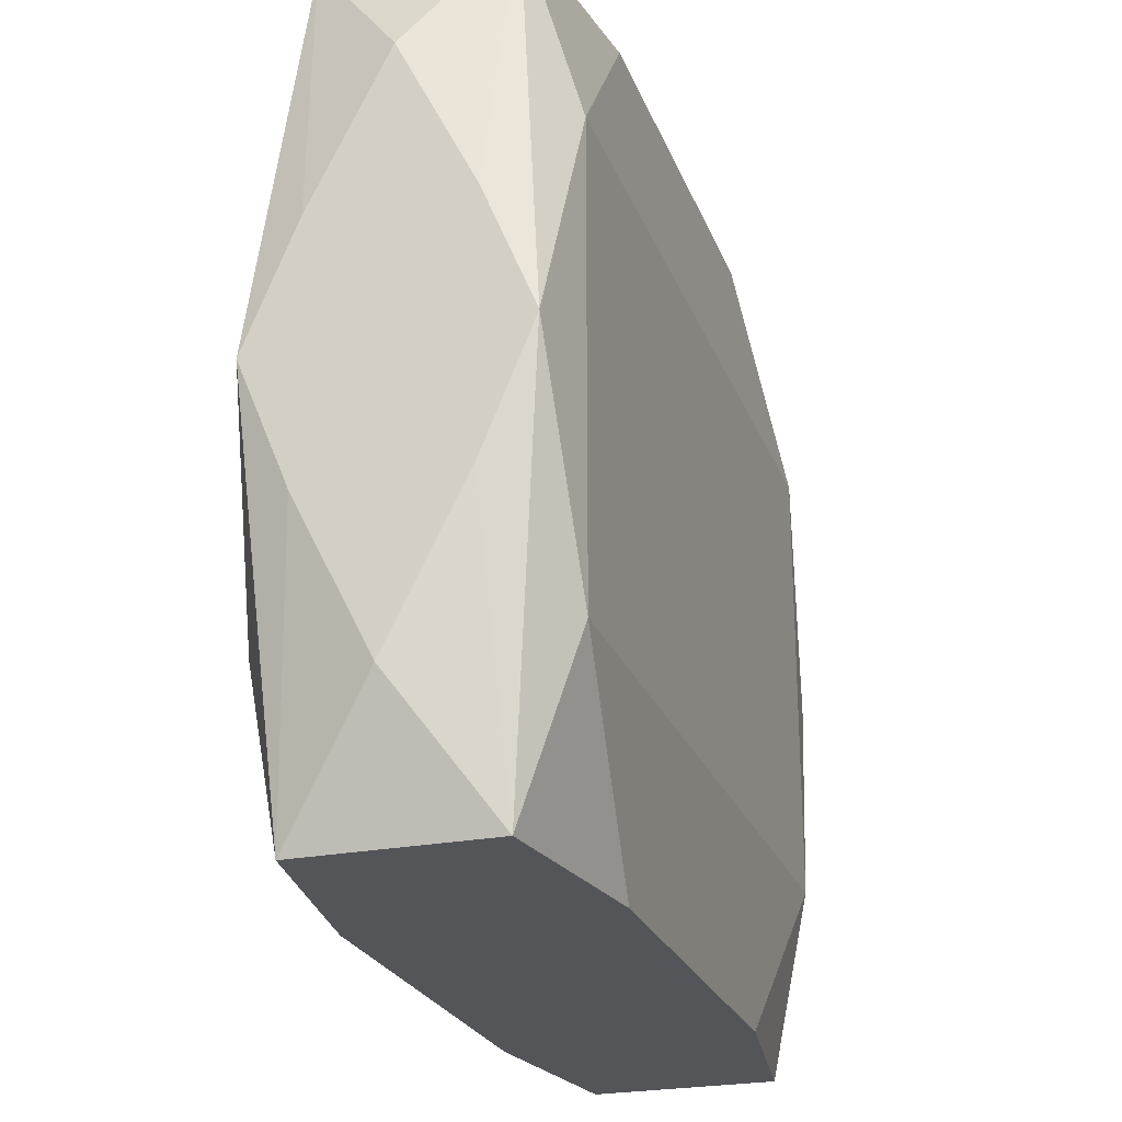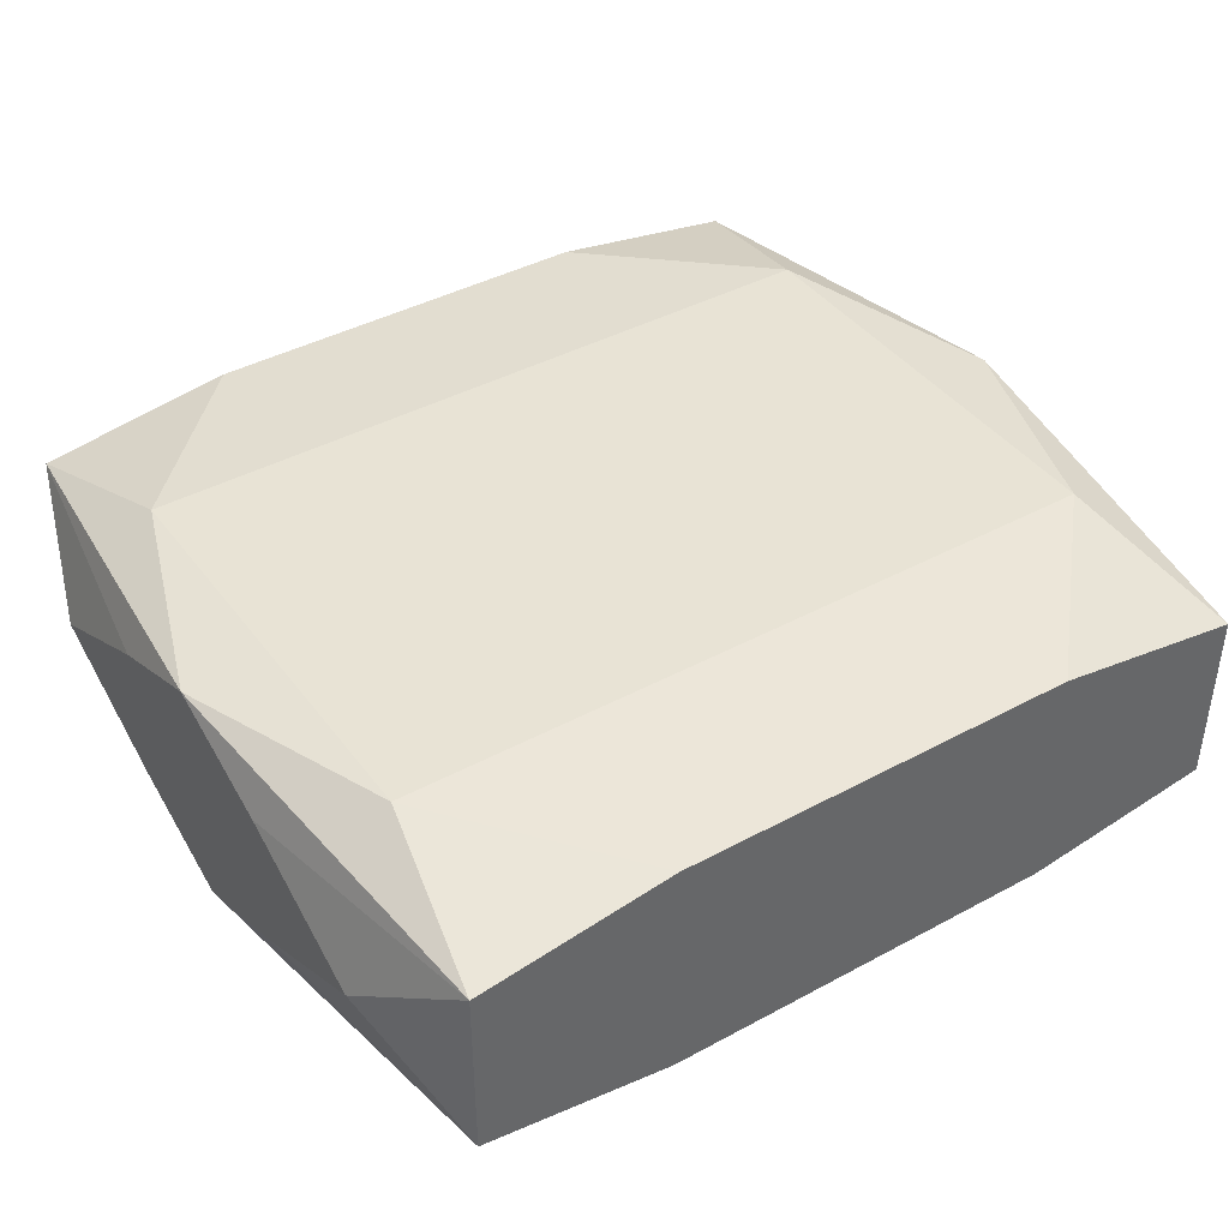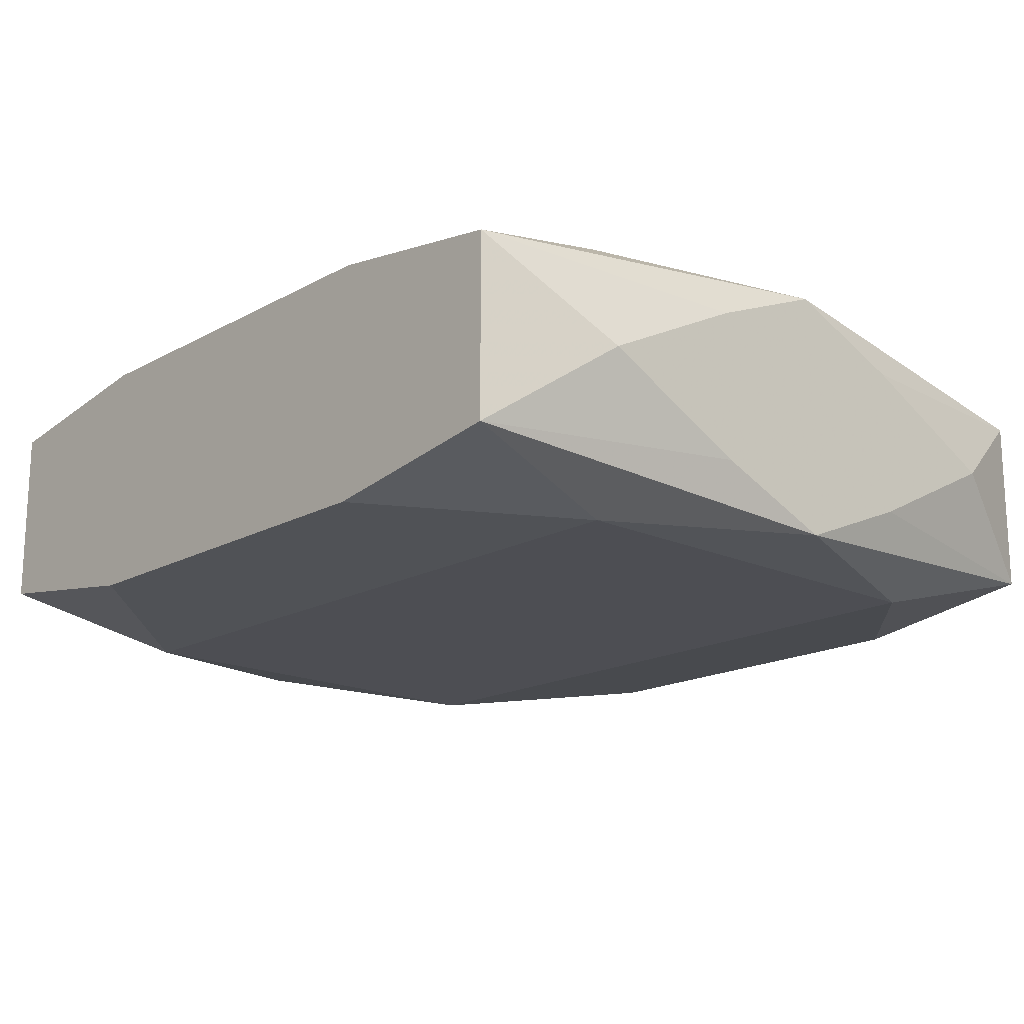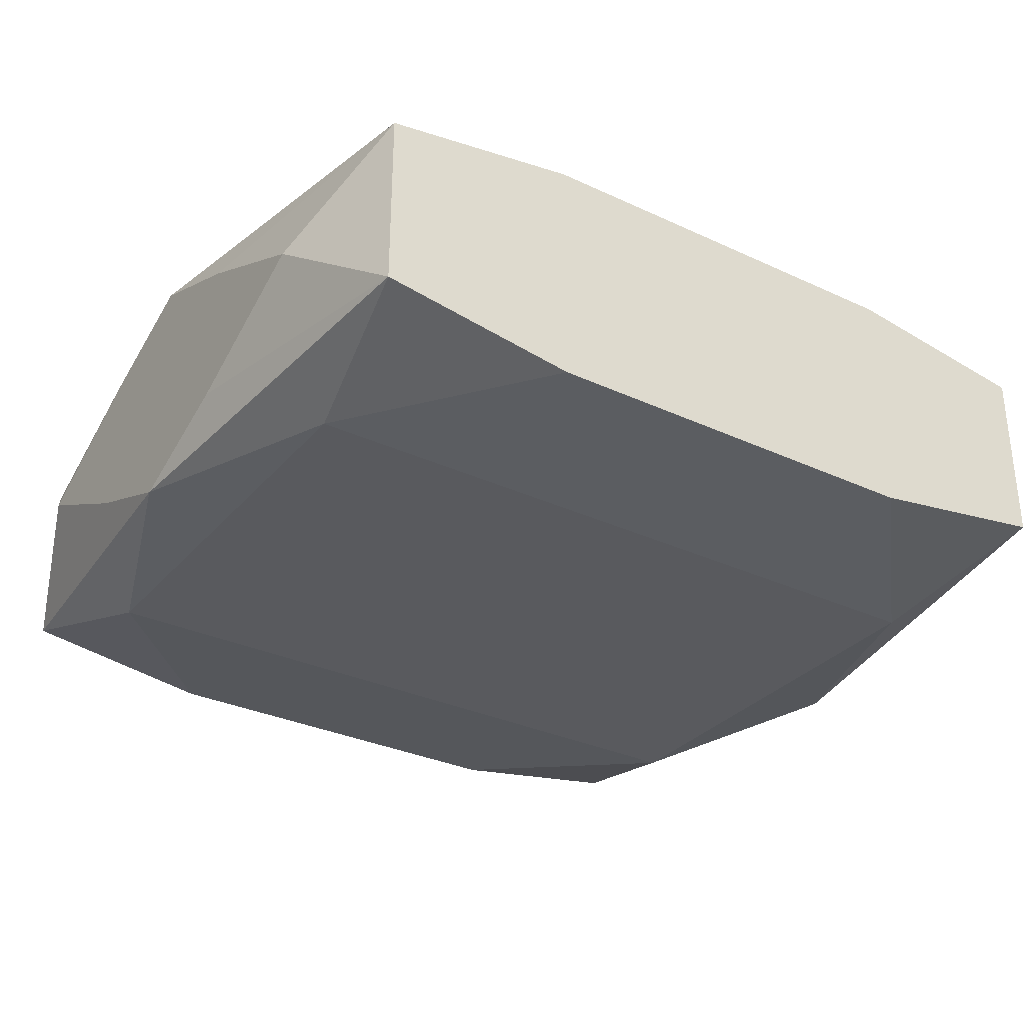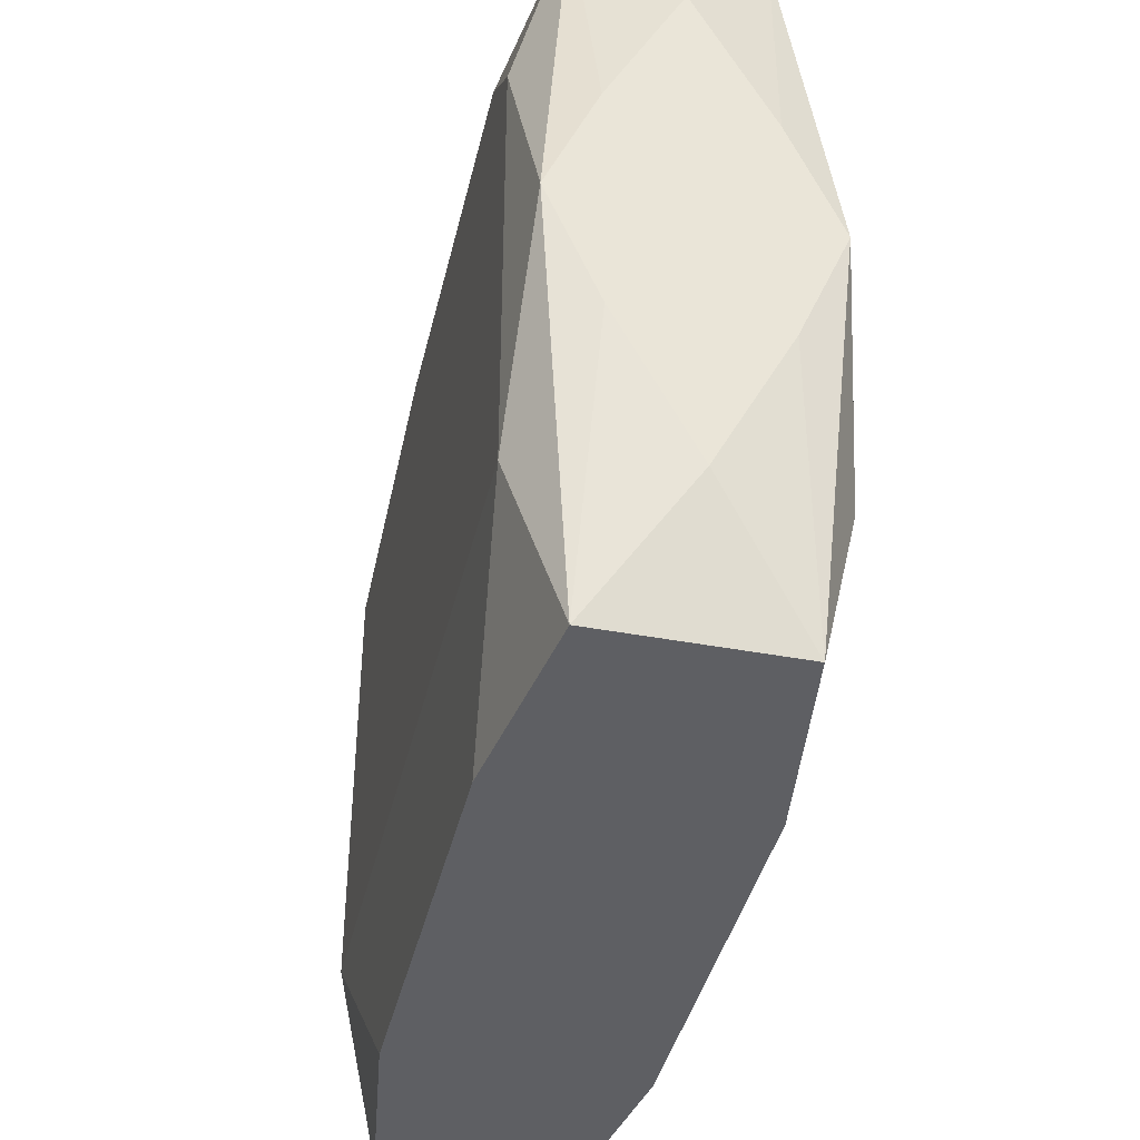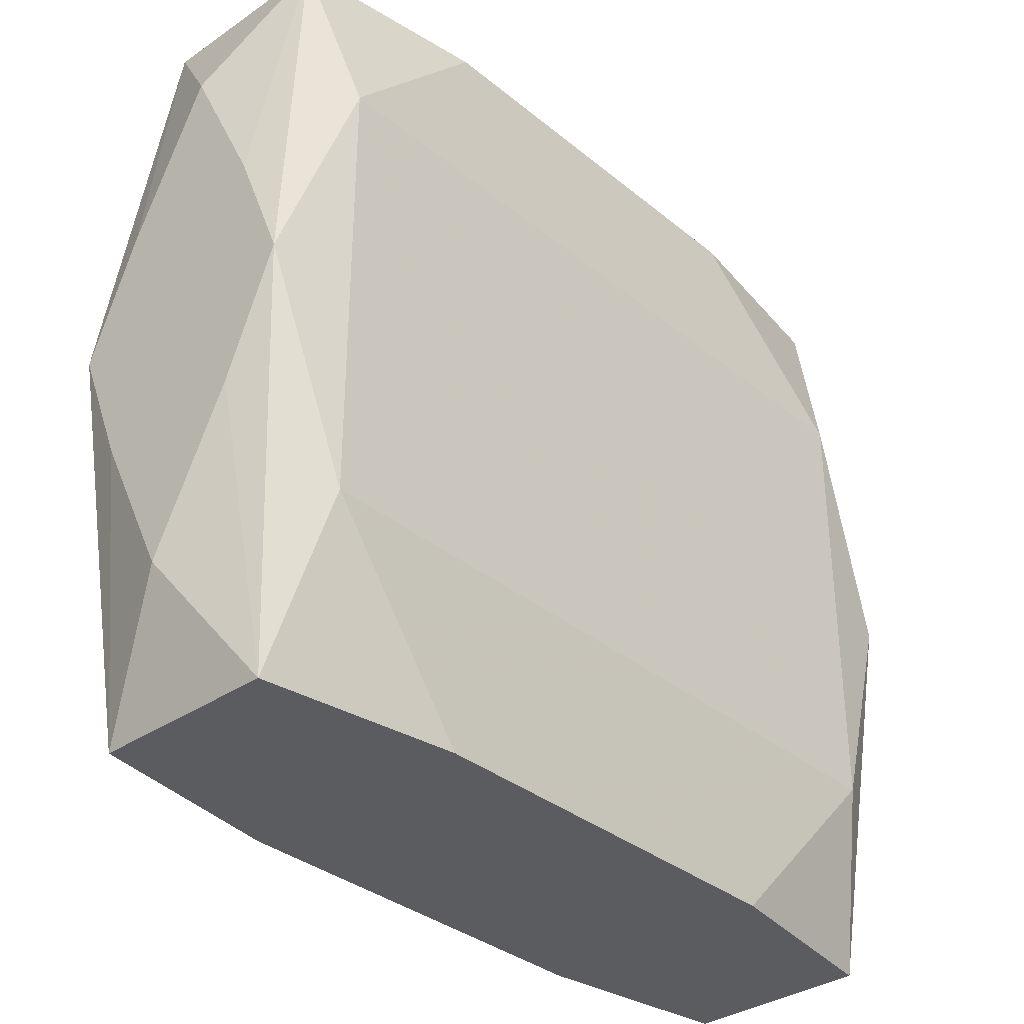
<metadata>
{"format":"obj","ext":"obj","renderer":"f3d","projection":"perspective","resolution":1024,"background":"white","views":[{"elev":-24.6,"azim":-72.1,"up":"+Y"},{"elev":41.3,"azim":146.7,"up":"+Z"},{"elev":-17.3,"azim":47.5,"up":"+Z"},{"elev":-31.6,"azim":-33.3,"up":"+Z"},{"elev":-40.8,"azim":-103.0,"up":"+Y"},{"elev":-34.4,"azim":-47.5,"up":"+Y"}]}
</metadata>
<code>
v -0 0.0115 0.007108
v 0 -0.02062 0
v -0.004393 0.0115 -0.007108
v -0.004393 0.002715 -0.007108
v -0.004393 -0.0115 -0.007108
v -0.01861 0.0115 0.007108
v -0.01861 0.0115 -0.007108
v -0.01861 -0.0115 0.007108
v -0.01861 -0.0115 -0.007108
v 0.001626 -0.007024 0.007108
v 0.001626 0.007024 0.007108
v -0.008322 0.005143 -0.007108
v -0.008322 -0.005143 -0.007108
v 0.01413 0.004257 0.007108
v 0.02038 0.02062 -0.004718
v 0.02038 0.02062 0.004718
v 0.02038 -0.02062 -0.004718
v 0.02038 -0.02062 0.004718
v 0.01274 -0.02062 0
v -0.02272 0 -0
v -0.02272 0 -0.006453
v -0.02272 0 0.006453
v -0.02272 0.01404 -0
v -0.02272 -0.006279 -0.00388
v -0.02272 -0.006279 0.00388
v -0.02272 0.006279 -0.00388
v -0.02272 0.006279 0.00388
v -0.02272 -0.01404 -0
v 0.01037 0.02062 -0.006212
v 0.01037 0.02062 0.006212
v 0.01037 -0.02062 -0.006212
v 0.01037 -0.02062 0.006212
v 0.0115 0 -0.007108
v 0.002141 -0.003575 0.007108
v 0.007192 -0.001646 0.007108
v -0.0115 0 0.007108
v -0.01037 0.02062 -0.006212
v -0.01037 0.02062 0.006212
v -0.01037 -0.02062 -0.006212
v -0.01037 -0.02062 0.006212
v 0.02272 0 0
v 0.02272 0 -0.006453
v 0.02272 0 0.006453
v 0.02272 0.01404 0
v 0.02272 -0.006279 -0.00388
v 0.02272 -0.006279 0.00388
v 0.02272 0.006279 -0.00388
v 0.02272 0.006279 0.00388
v 0.02272 -0.01404 0
v -0.005858 0.02062 -0
v -0.02038 0.02062 -0.004718
v -0.02038 0.02062 0.004718
v -0.02038 -0.02062 -0.004718
v -0.02038 -0.02062 0.004718
v 0.008322 0.005143 -0.007108
v 0.01861 0.0115 0.007108
v 0.01861 0.0115 -0.007108
v 0.01861 -0.0115 0.007108
v 0.01861 -0.0115 -0.007108
v 0.003523 0.02062 0.0057
v 0.003523 -0.02062 -0.0057
f 48 16 43
f 18 58 32
f 43 58 18
f 40 58 8
f 32 58 40
f 26 23 51
f 49 18 17
f 43 49 41
f 41 49 42
f 51 23 52
f 16 15 29
f 29 50 16
f 51 50 29
f 29 37 51
f 16 48 44
f 44 15 16
f 44 48 43
f 19 18 2
f 17 18 19
f 54 25 28
f 54 40 8
f 32 40 54
f 2 18 54
f 54 18 32
f 59 42 17
f 60 30 16
f 16 50 60
f 60 50 51
f 17 42 45
f 45 49 17
f 42 49 45
f 43 18 46
f 46 49 43
f 18 49 46
f 20 28 22
f 28 25 22
f 22 54 8
f 25 54 22
f 57 15 42
f 57 29 15
f 42 59 57
f 37 29 57
f 43 41 47
f 47 44 43
f 47 41 42
f 42 15 47
f 15 44 47
f 17 19 61
f 61 19 2
f 21 26 51
f 20 23 21
f 23 26 21
f 2 54 39
f 39 61 2
f 59 39 5
f 5 39 9
f 8 58 10
f 11 1 36
f 51 52 38
f 38 60 51
f 30 60 38
f 38 1 30
f 27 52 23
f 27 22 52
f 27 23 20
f 20 22 27
f 31 59 17
f 17 61 31
f 31 39 59
f 61 39 31
f 53 21 9
f 9 39 53
f 53 54 28
f 53 39 54
f 51 37 7
f 7 21 51
f 9 21 7
f 33 5 55
f 59 5 33
f 55 57 33
f 33 57 59
f 56 1 11
f 11 14 56
f 30 1 56
f 56 58 43
f 56 14 58
f 43 16 56
f 16 30 56
f 35 10 58
f 58 14 35
f 35 14 11
f 1 38 6
f 52 22 6
f 6 38 52
f 6 22 8
f 6 36 1
f 8 36 6
f 24 53 28
f 21 53 24
f 24 28 20
f 20 21 24
f 37 57 3
f 3 7 37
f 3 57 55
f 10 35 34
f 8 10 34
f 34 36 8
f 11 36 34
f 34 35 11
f 12 3 55
f 9 7 12
f 7 3 12
f 55 5 4
f 4 12 55
f 5 12 4
f 13 5 9
f 9 12 13
f 13 12 5

</code>
